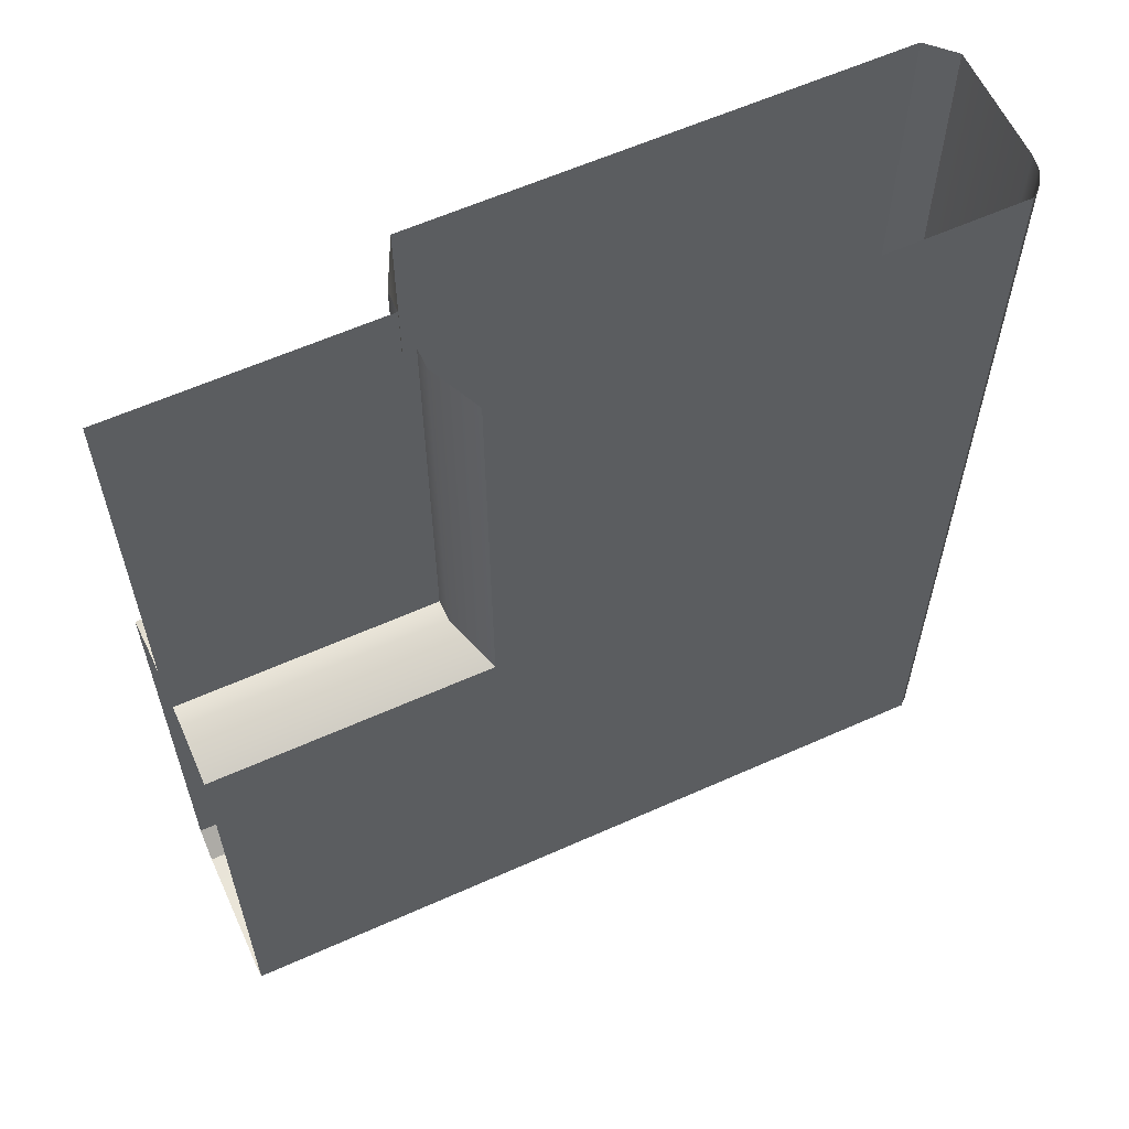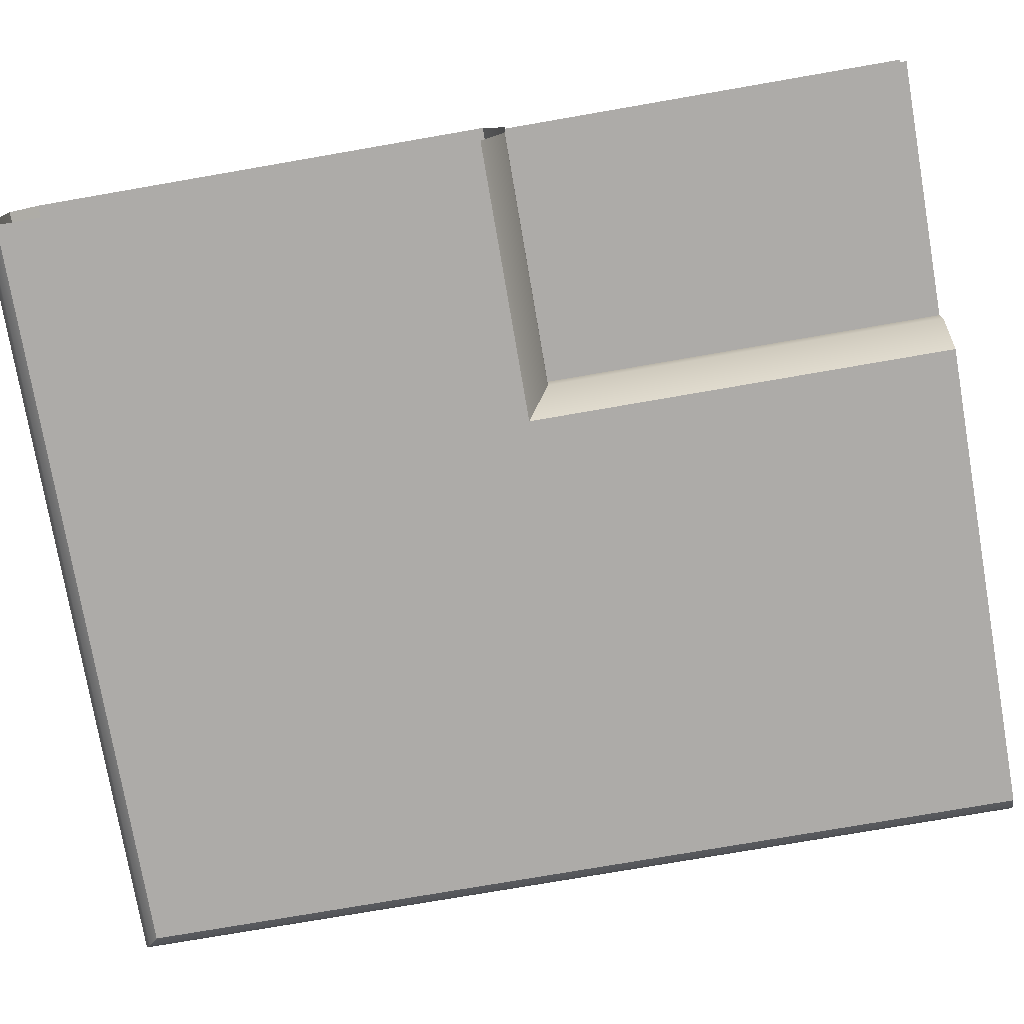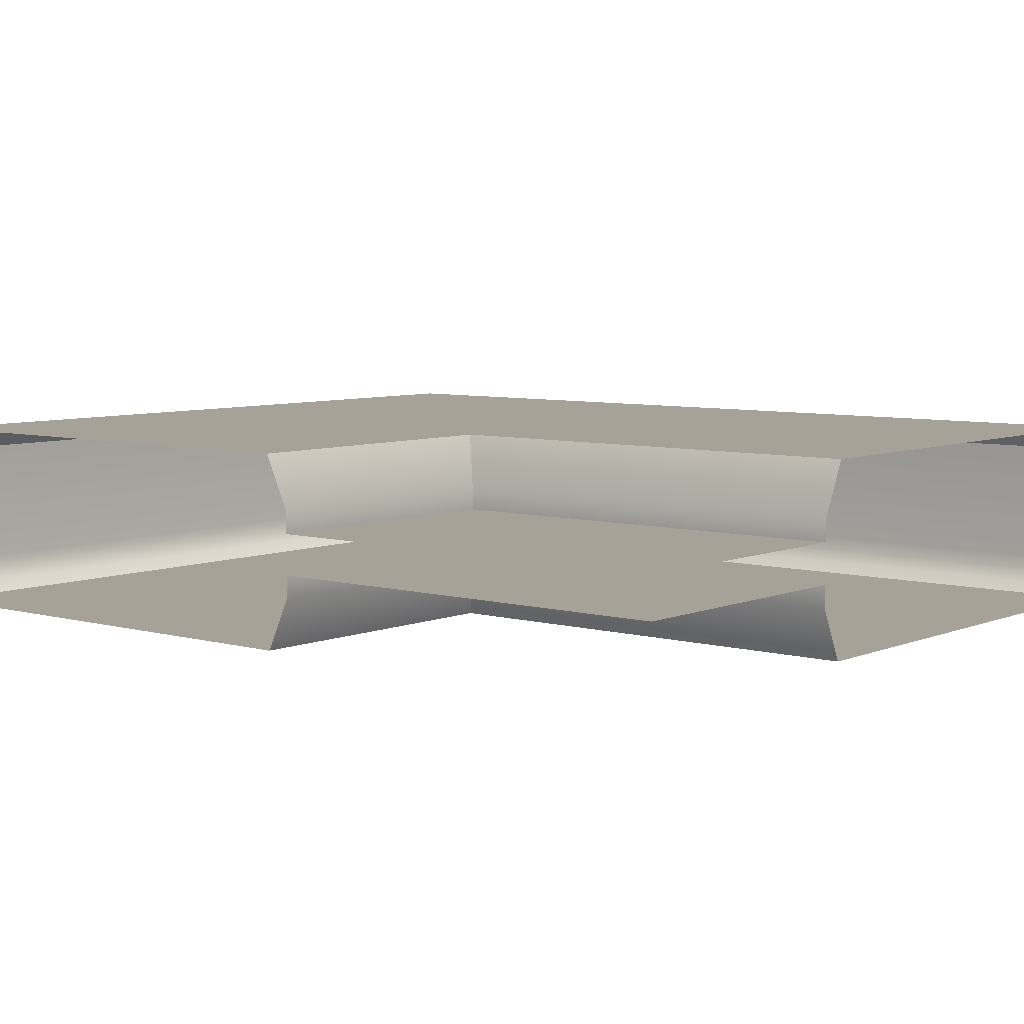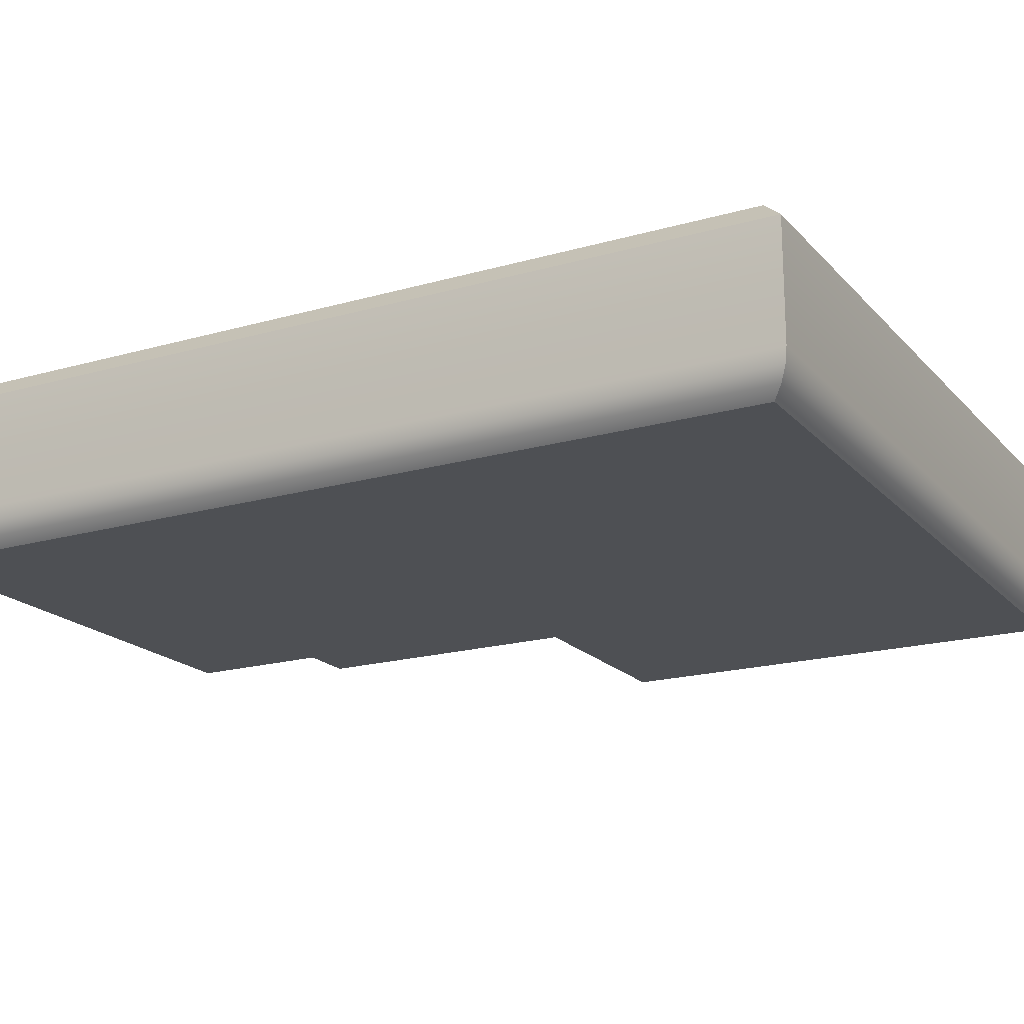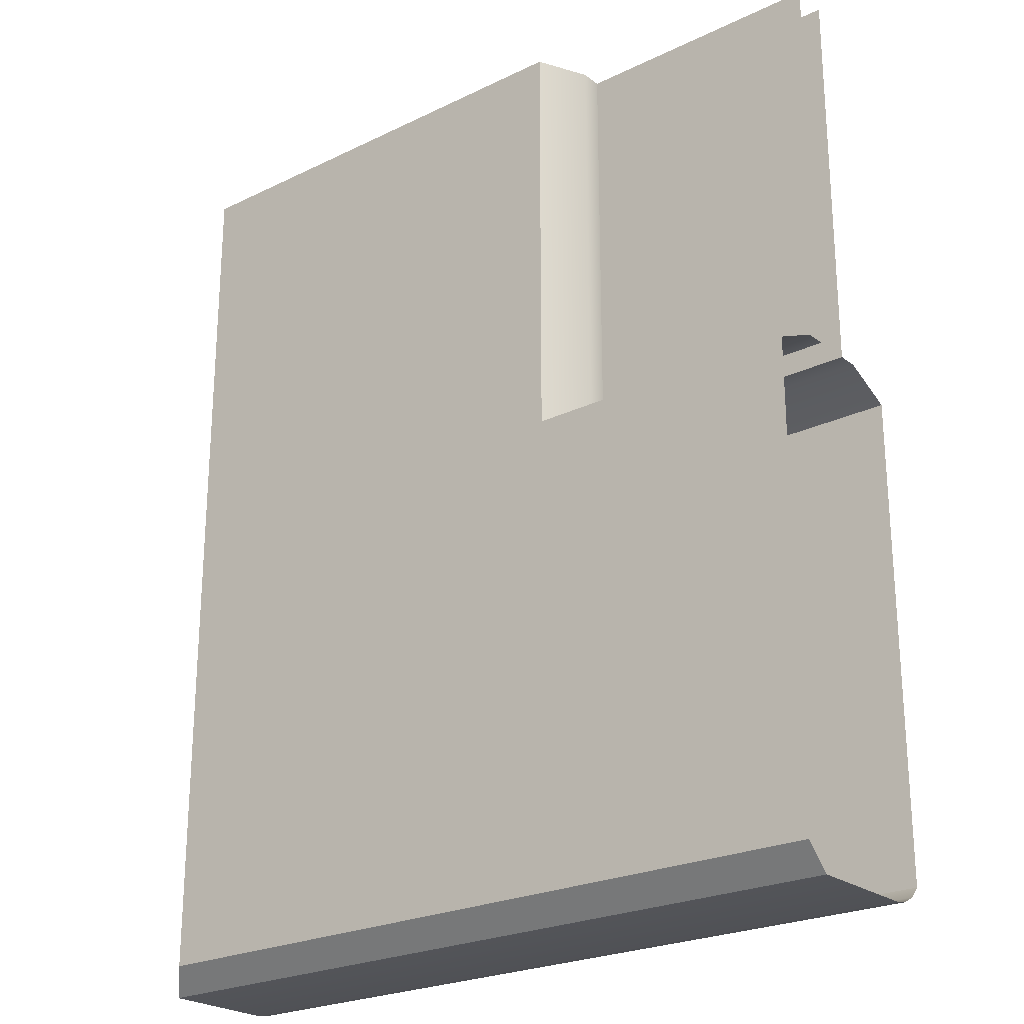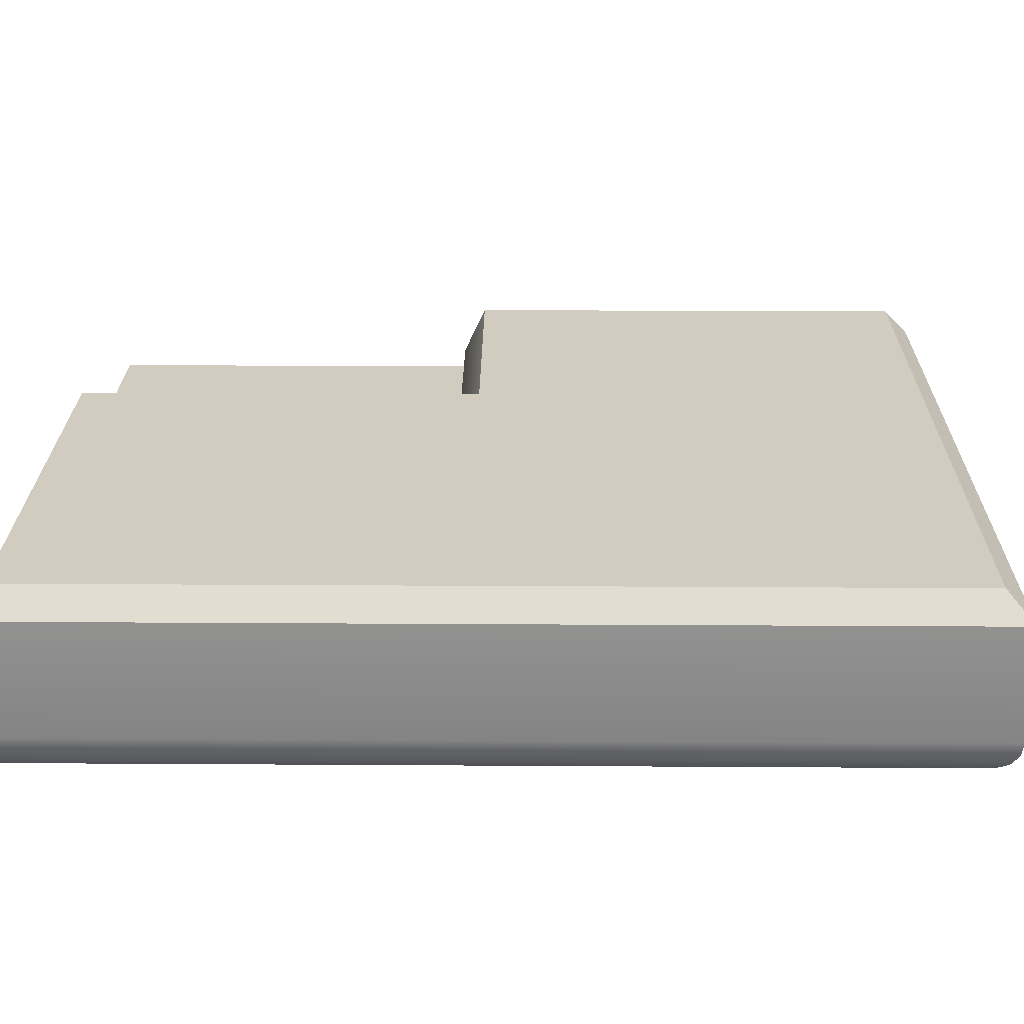
<metadata>
{"format":"obj","ext":"obj","renderer":"f3d","projection":"perspective","resolution":1024,"background":"white","views":[{"elev":60.4,"azim":155.4,"up":"+Y"},{"elev":-76.5,"azim":99.8,"up":"+Z"},{"elev":6.5,"azim":129.5,"up":"+Z"},{"elev":-18.9,"azim":-61.4,"up":"+Z"},{"elev":-24.0,"azim":38.8,"up":"+Y"},{"elev":23.8,"azim":-89.4,"up":"+Z"}]}
</metadata>
<code>
o LT_11_BL1/LT_11_BL/mesh41/mesh41-geometry#mesh41-geometry
v -0.5651 -0.3888 0.4147
v -0.5616 -0.3243 0.4222
v -0.5616 -0.3853 0.4222
v -0.5651 -0.3243 0.4147
v -0.5616 -0.3243 0.4254
v -0.5227 -0.3888 0.4147
v -0.6375 -0.3243 0.4147
v -0.5616 -0.3853 0.4254
v -0.5227 -0.3853 0.4222
v -0.5651 -0.4605 0.4147
v -0.5227 -0.3243 0.4254
v -0.5227 -0.3853 0.4254
v -0.5644 -0.4612 0.4147
v -0.6375 -0.4612 0.4147
v -0.5227 -0.4612 0.4147
v -0.6392 -0.3243 0.4162
v -0.5627 -0.4629 0.4162
v -0.6392 -0.4629 0.4162
v -0.5227 -0.4629 0.4162
v -0.6402 -0.3243 0.4181
v -0.5617 -0.4639 0.4181
v -0.6402 -0.4639 0.4181
v -0.5227 -0.4639 0.4181
v -0.6406 -0.3243 0.4203
v -0.5613 -0.4643 0.4203
v -0.6406 -0.4643 0.4203
v -0.5227 -0.4643 0.4203
v -0.6406 -0.3243 0.438
v -0.5613 -0.4643 0.438
v -0.6406 -0.4643 0.438
v -0.5227 -0.4643 0.438
v -0.6368 -0.3243 0.4417
v -0.5227 -0.4605 0.4417
v -0.6368 -0.4605 0.4417
v -0.5651 -0.4605 0.4417
v -0.5651 -0.3888 0.4417
v -0.5227 -0.3888 0.4417
v -0.5651 -0.3243 0.4417
v -0.5616 -0.3853 0.4342
v -0.5616 -0.3243 0.4342
v -0.5227 -0.3853 0.4342
v -0.5616 -0.3853 0.431
v -0.5616 -0.3243 0.431
v -0.5227 -0.3853 0.431
v -0.5227 -0.3243 0.431
f 1 2 3
f 2 1 4
f 5 3 2
f 3 6 1
f 1 7 4
f 3 5 8
f 6 3 9
f 6 10 1
f 10 7 1
f 11 8 5
f 12 3 8
f 3 12 9
f 6 13 10
f 10 14 7
f 8 11 12
f 13 6 15
f 14 10 13
f 14 16 7
f 15 17 13
f 13 18 14
f 16 14 18
f 17 15 19
f 18 13 17
f 18 20 16
f 19 21 17
f 21 18 17
f 20 18 22
f 21 19 23
f 18 21 22
f 22 24 20
f 23 25 21
f 25 22 21
f 24 22 26
f 25 23 27
f 22 25 26
f 26 28 24
f 27 29 25
f 29 26 25
f 28 26 30
f 29 27 31
f 26 29 30
f 30 32 28
f 33 29 31
f 29 34 30
f 32 30 34
f 29 33 35
f 34 29 35
f 34 36 32
f 37 35 33
f 36 34 35
f 32 36 38
f 35 37 36
f 39 38 36
f 37 39 36
f 38 39 40
f 39 37 41
f 42 40 39
f 41 42 39
f 40 42 43
f 42 41 44
f 42 45 43
f 45 42 44
f 3 2 1
f 4 1 2
f 2 3 5
f 1 6 3
f 4 7 1
f 8 5 3
f 9 3 6
f 1 10 6
f 1 7 10
f 5 8 11
f 8 3 12
f 9 12 3
f 10 13 6
f 7 14 10
f 12 11 8
f 15 6 13
f 13 10 14
f 7 16 14
f 13 17 15
f 14 18 13
f 18 14 16
f 19 15 17
f 17 13 18
f 16 20 18
f 17 21 19
f 17 18 21
f 22 18 20
f 23 19 21
f 22 21 18
f 20 24 22
f 21 25 23
f 21 22 25
f 26 22 24
f 27 23 25
f 26 25 22
f 24 28 26
f 25 29 27
f 25 26 29
f 30 26 28
f 31 27 29
f 30 29 26
f 28 32 30
f 31 29 33
f 30 34 29
f 34 30 32
f 35 33 29
f 35 29 34
f 32 36 34
f 33 35 37
f 35 34 36
f 38 36 32
f 36 37 35
f 36 38 39
f 36 39 37
f 40 39 38
f 41 37 39
f 39 40 42
f 39 42 41
f 43 42 40
f 44 41 42
f 43 45 42
f 44 42 45

</code>
